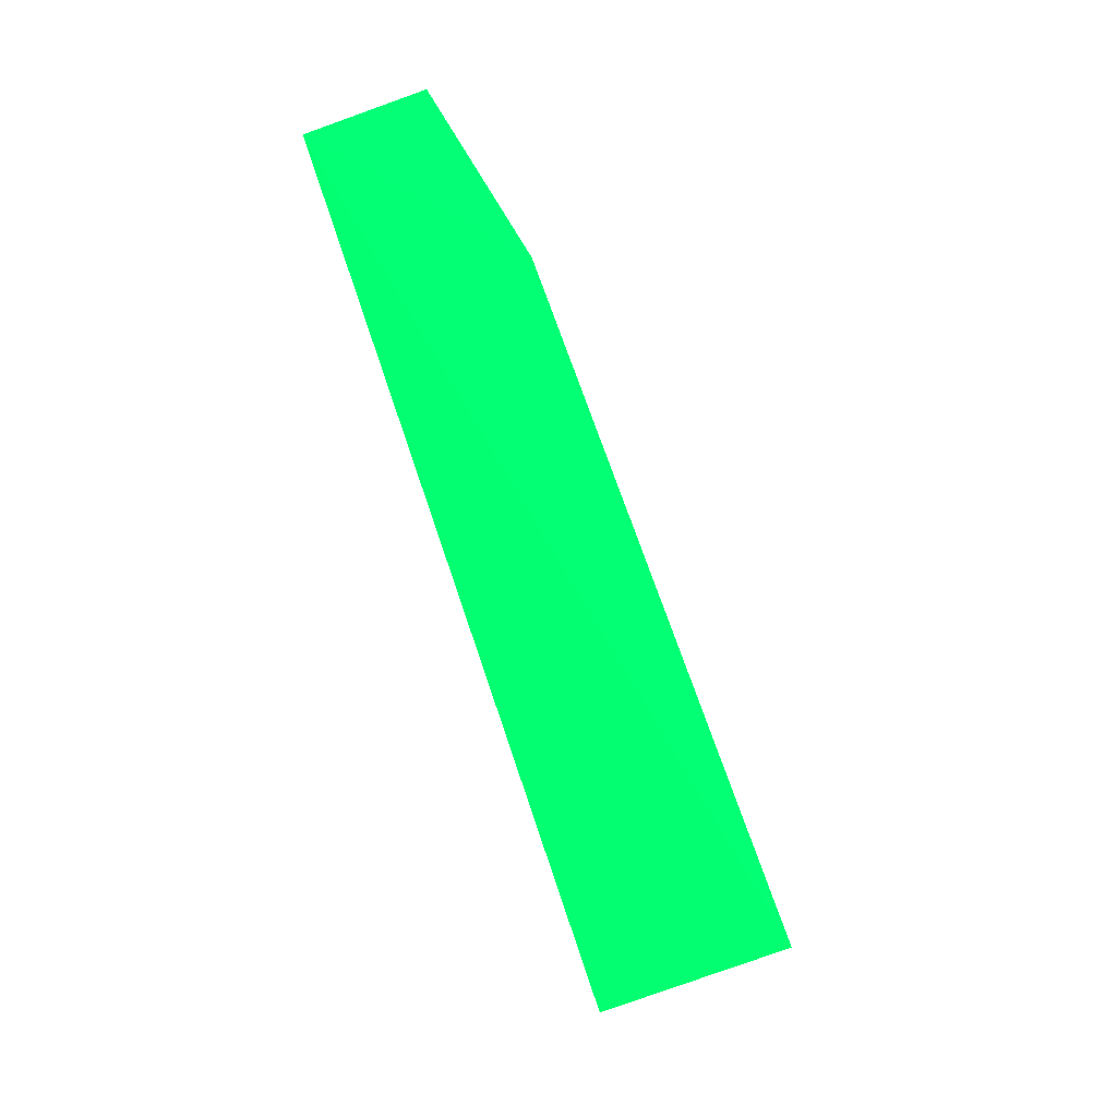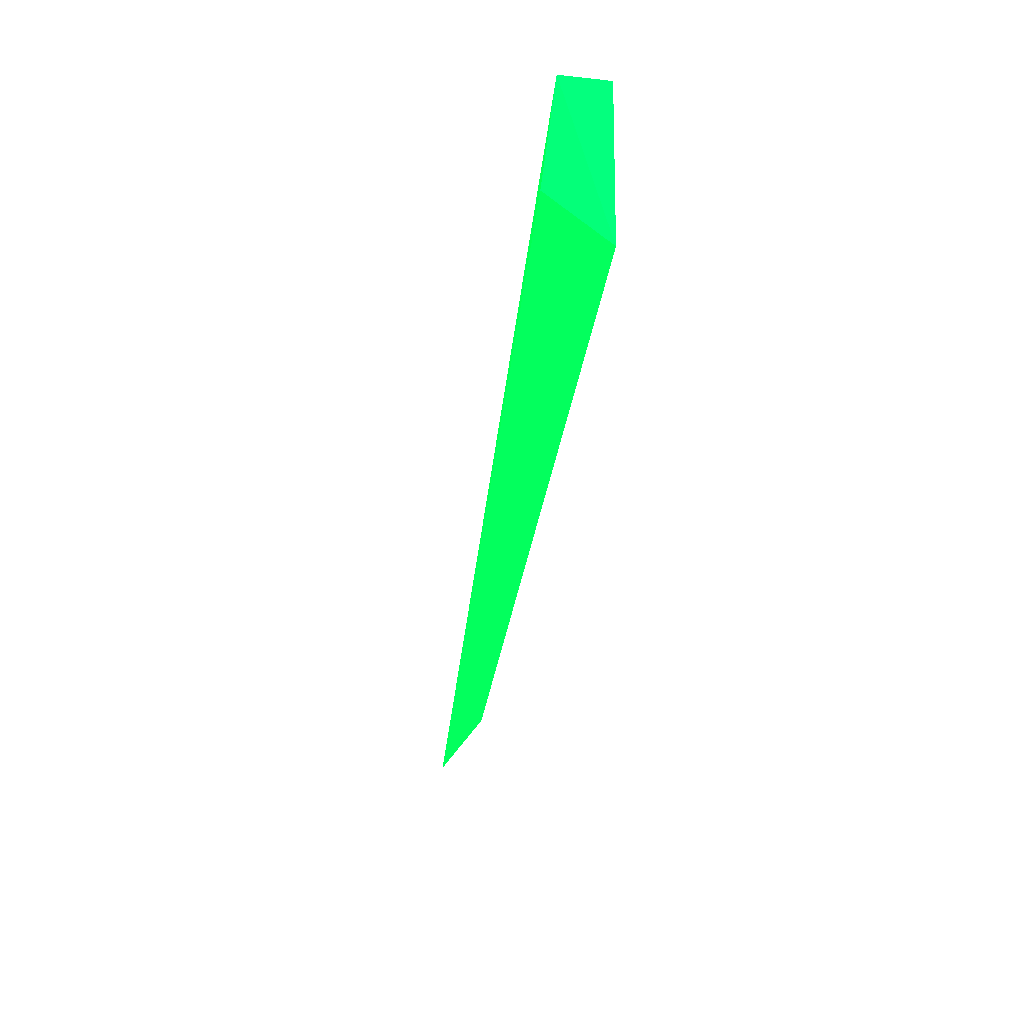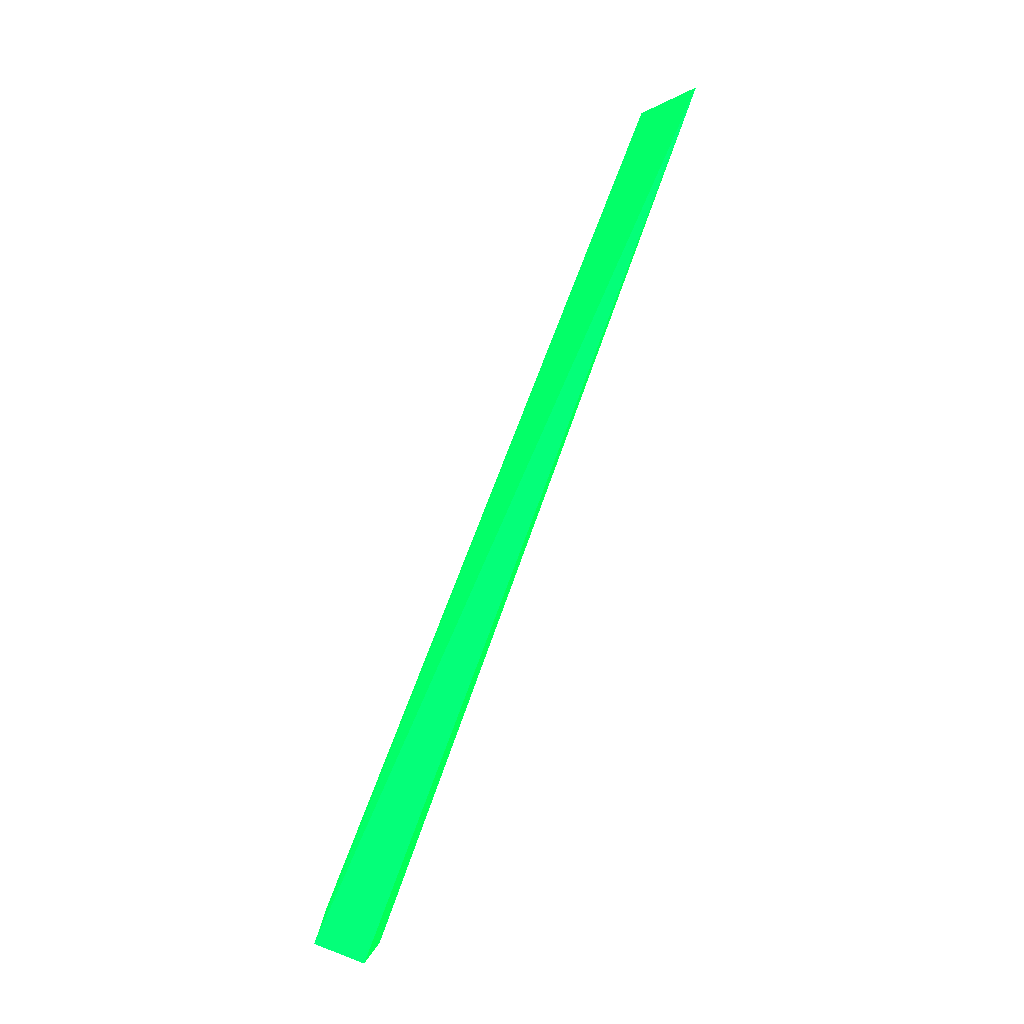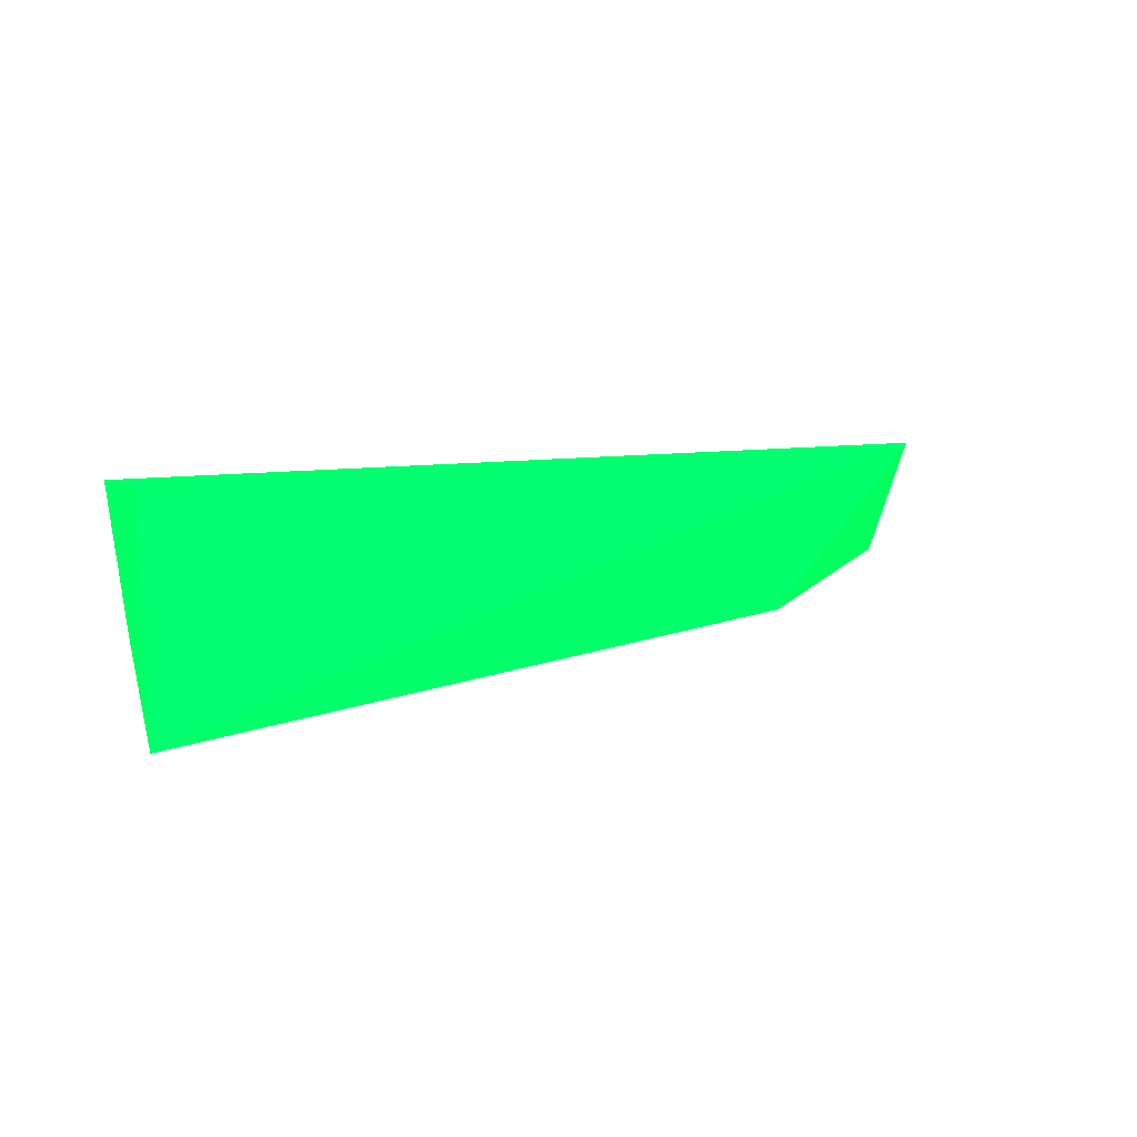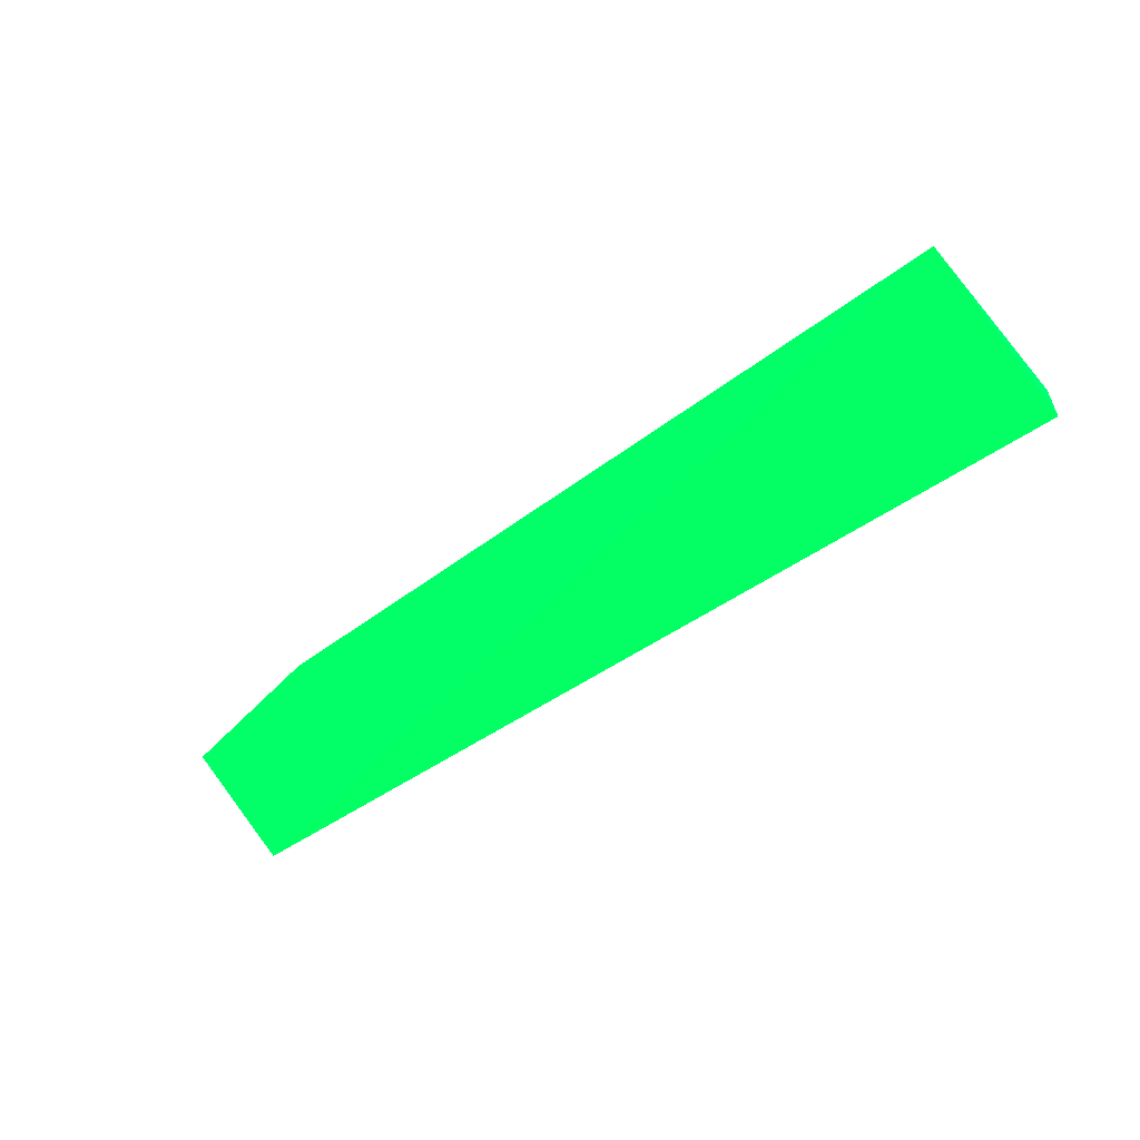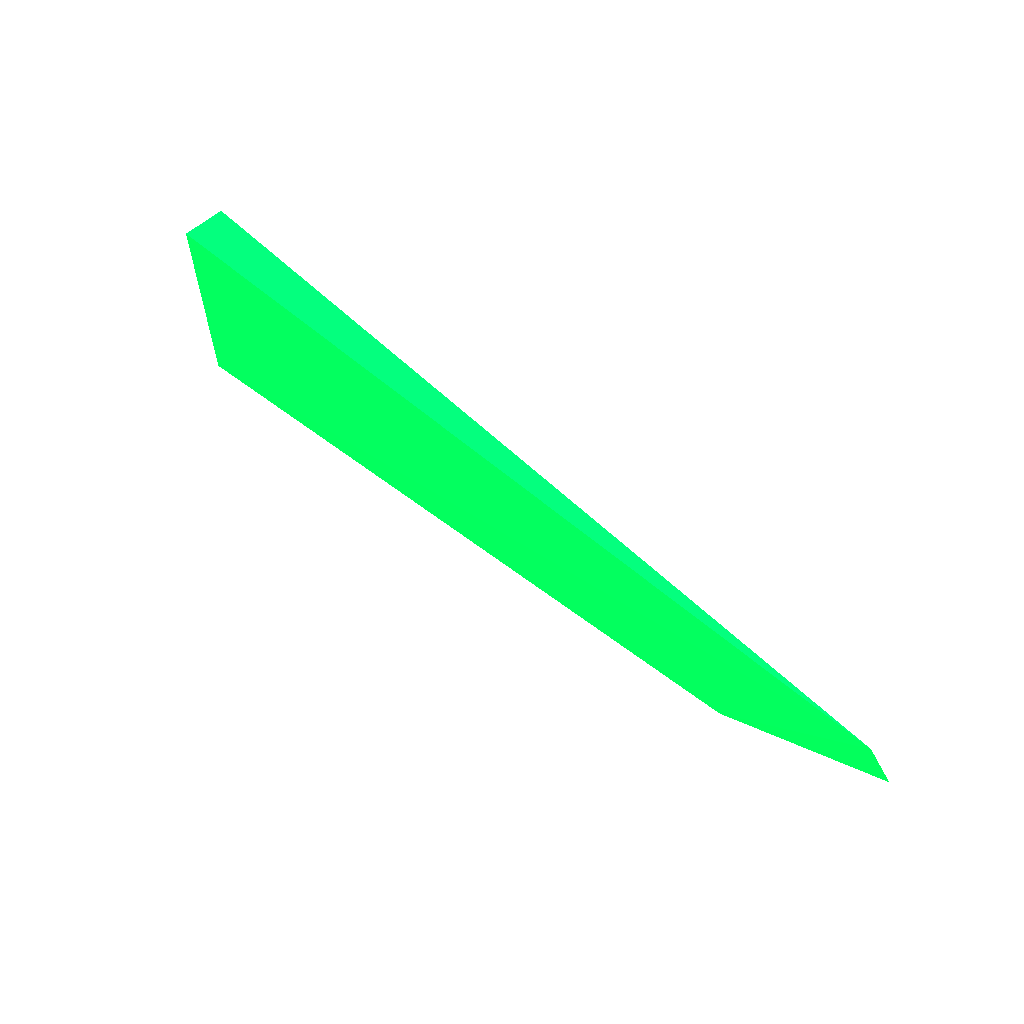
<metadata>
{"format":"obj","ext":"obj","renderer":"f3d","projection":"perspective","resolution":1024,"background":"white","views":[{"elev":-76.0,"azim":-72.3,"up":"+Z"},{"elev":-40.5,"azim":82.9,"up":"+Y"},{"elev":79.2,"azim":110.9,"up":"+Y"},{"elev":6.9,"azim":138.2,"up":"+Y"},{"elev":-55.4,"azim":35.9,"up":"+Z"},{"elev":52.1,"azim":-135.7,"up":"+Y"}]}
</metadata>
<code>
v 0.003115 0.3824 0.06882 0.007843 0.9882 0.2667
v 0.09521 0.4032 0.07123 0.007843 0.9882 0.2667
v 0.09524 0.4031 0.06515 0.007843 0.9882 0.2667
v 0.09425 0.3776 0.06564 0.007843 0.9882 0.2667
v -0.01801 0.4027 0.06591 0.007843 0.9882 0.2667
v -0.0186 0.3882 0.07227 0.007843 0.9882 0.2667
v 0.09216 0.3876 0.07274 0.007843 0.9882 0.2667
f 6 1 7
f 3 2 4
f 4 1 5
f 2 3 5
f 3 4 5
f 5 1 6
f 2 5 6
f 4 2 7
f 1 4 7
f 2 6 7

</code>
